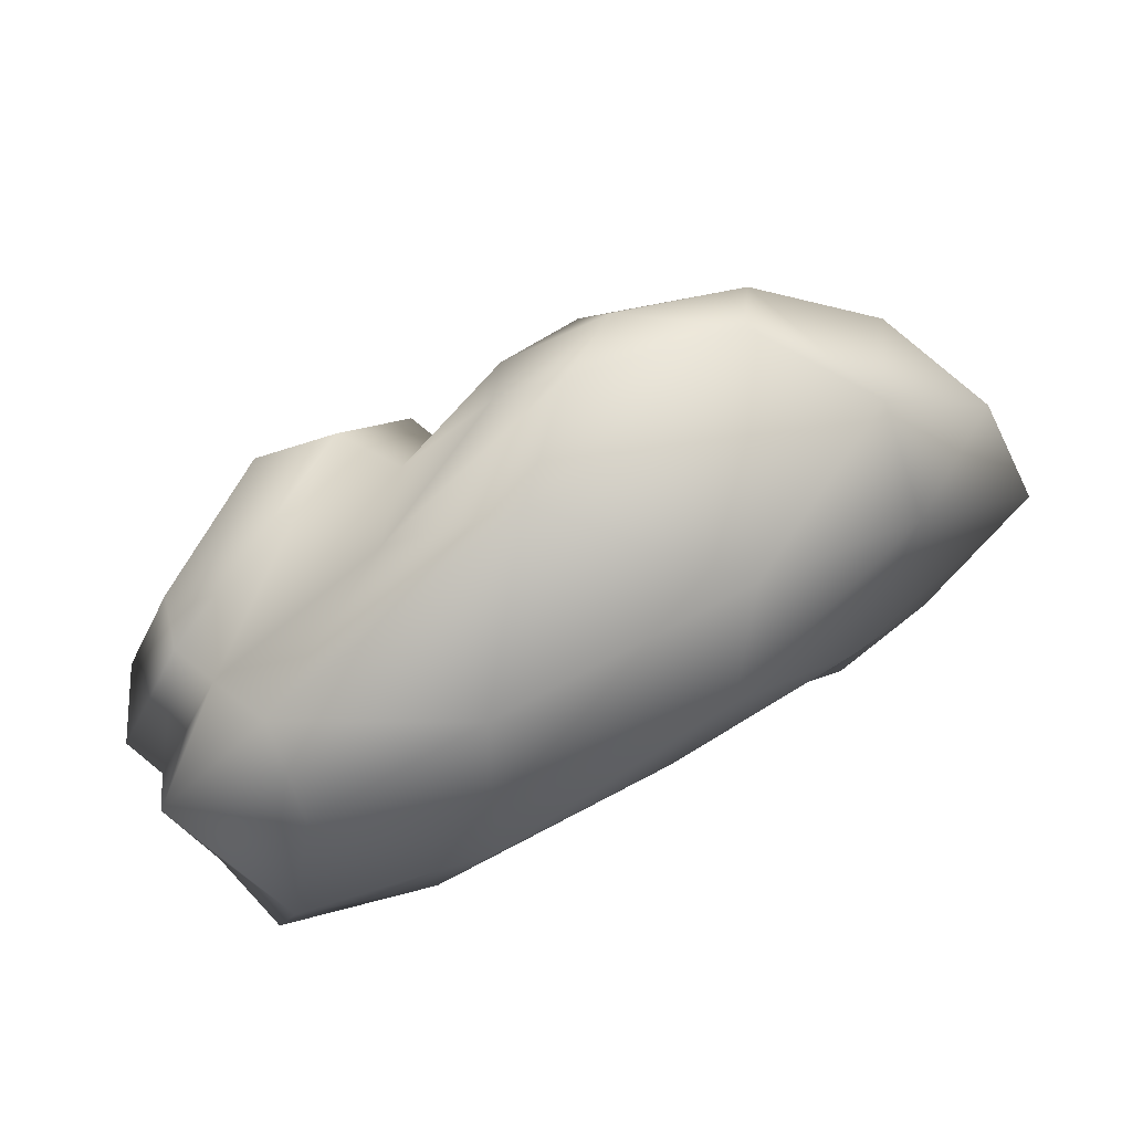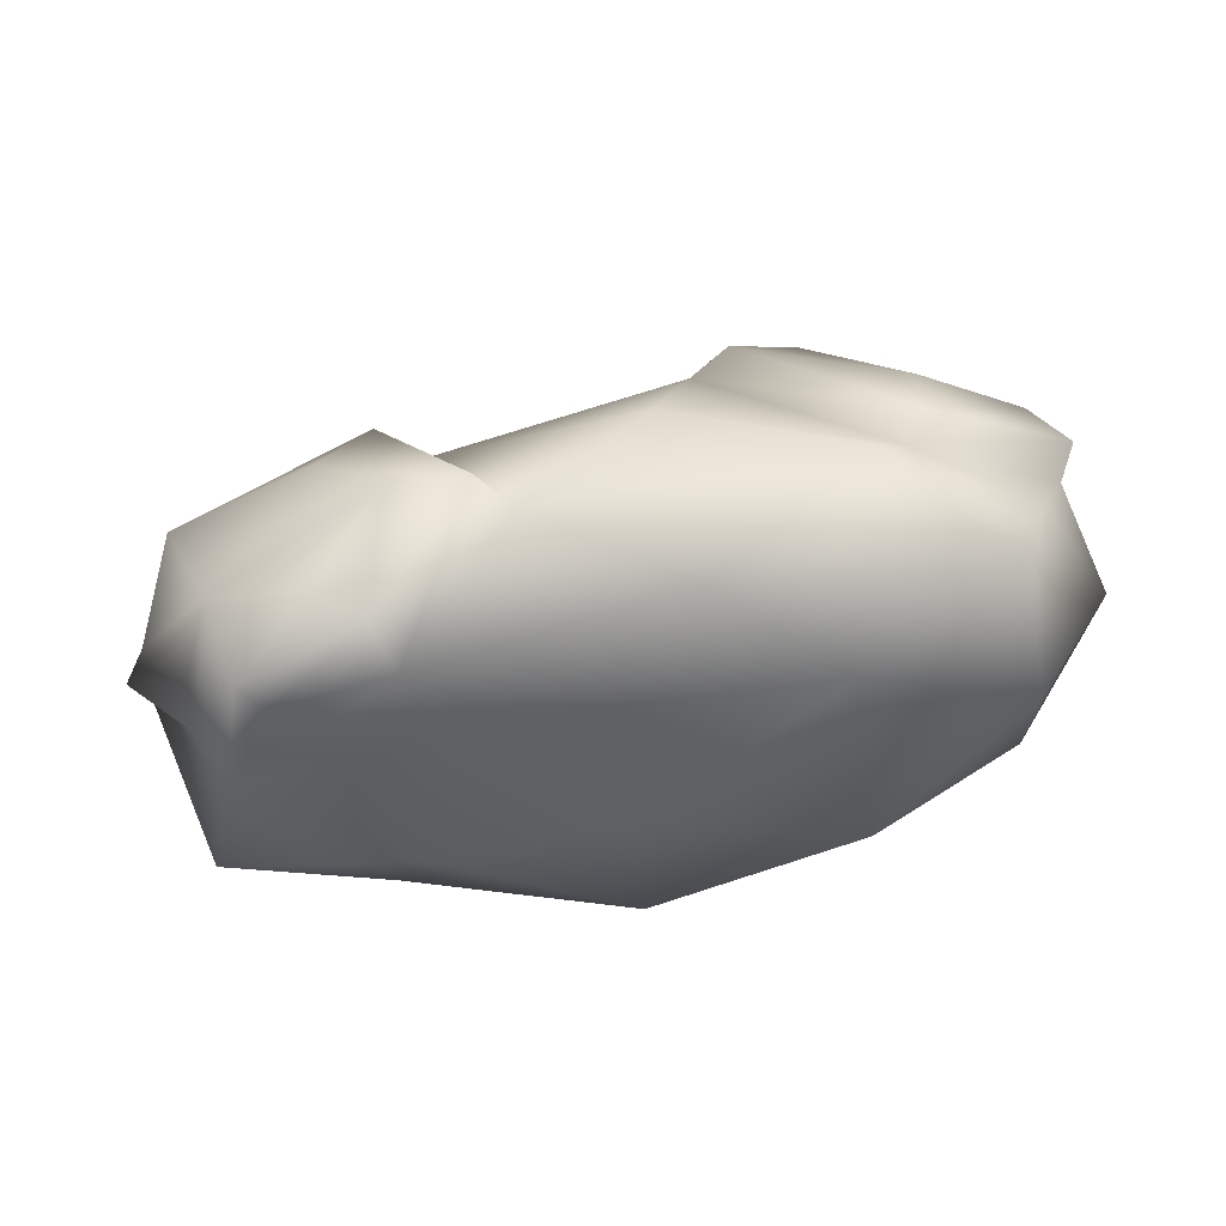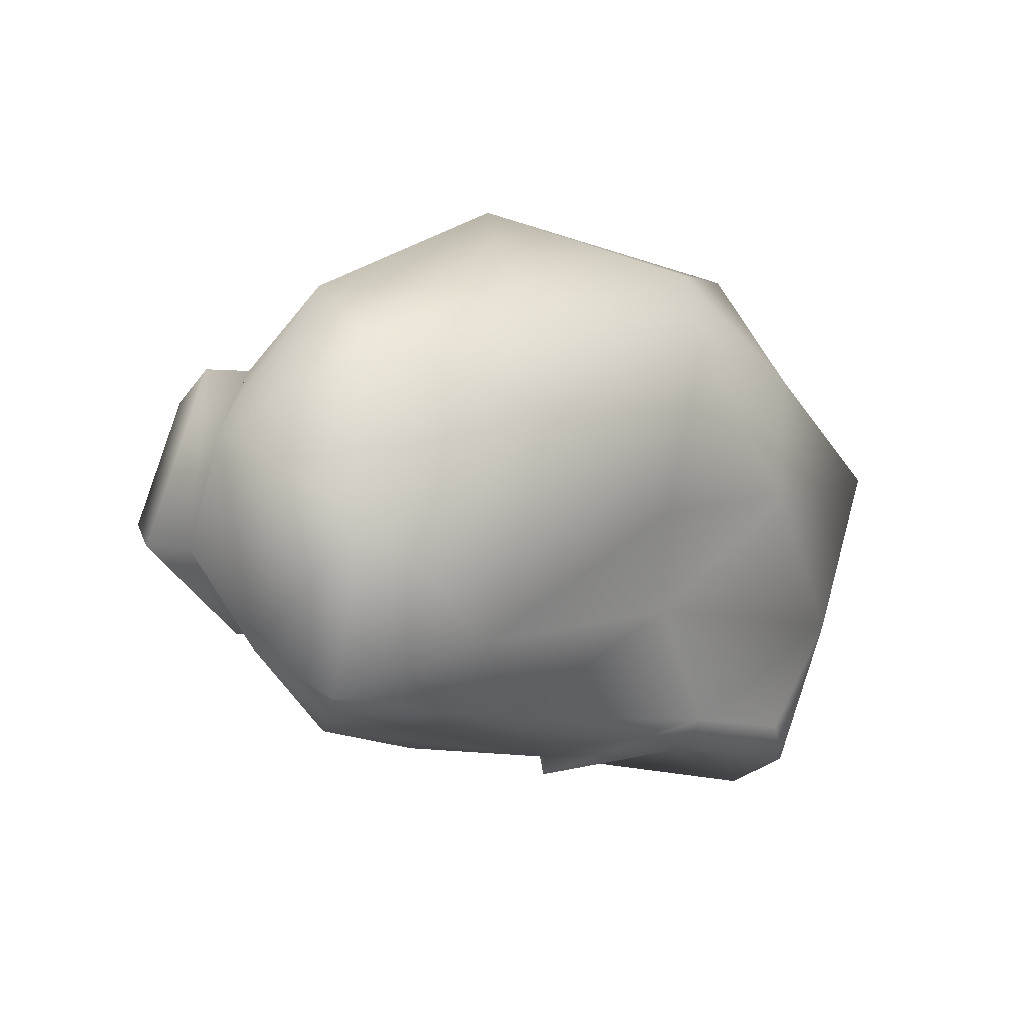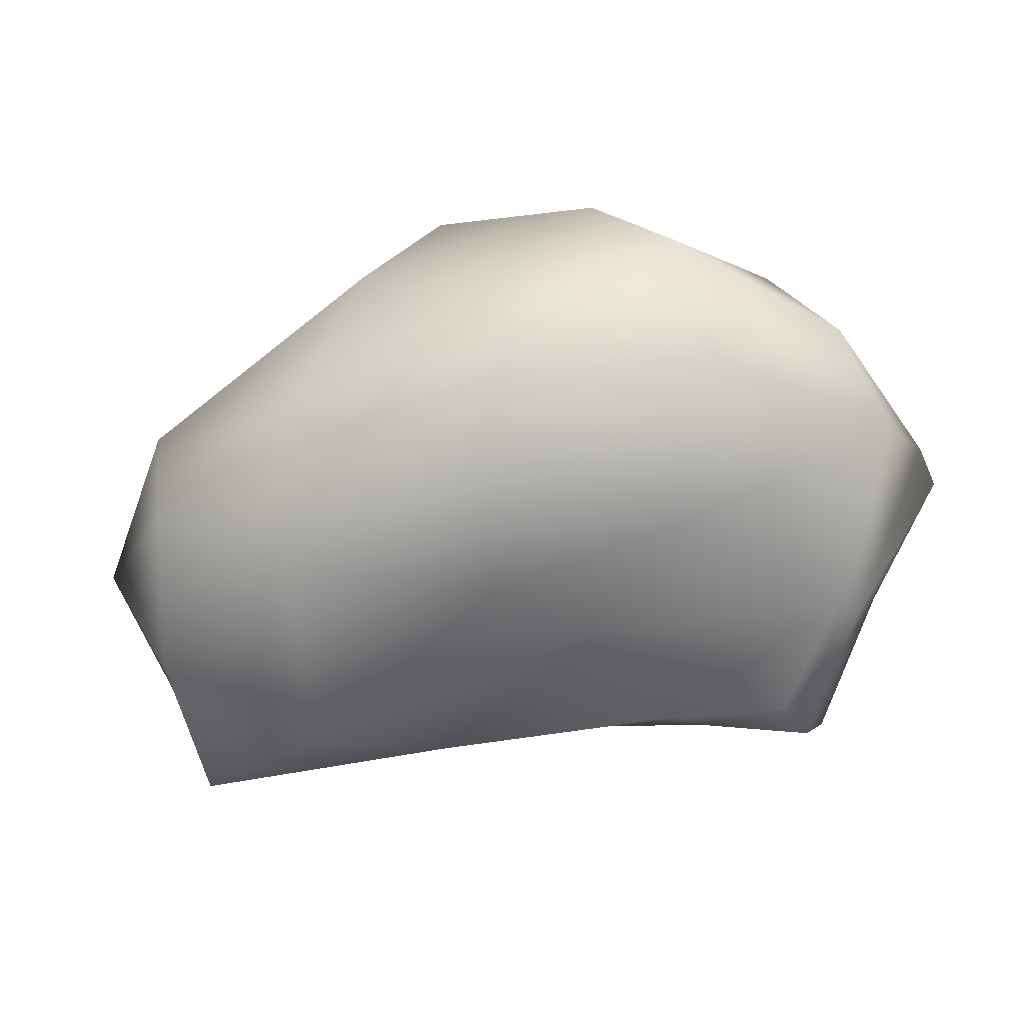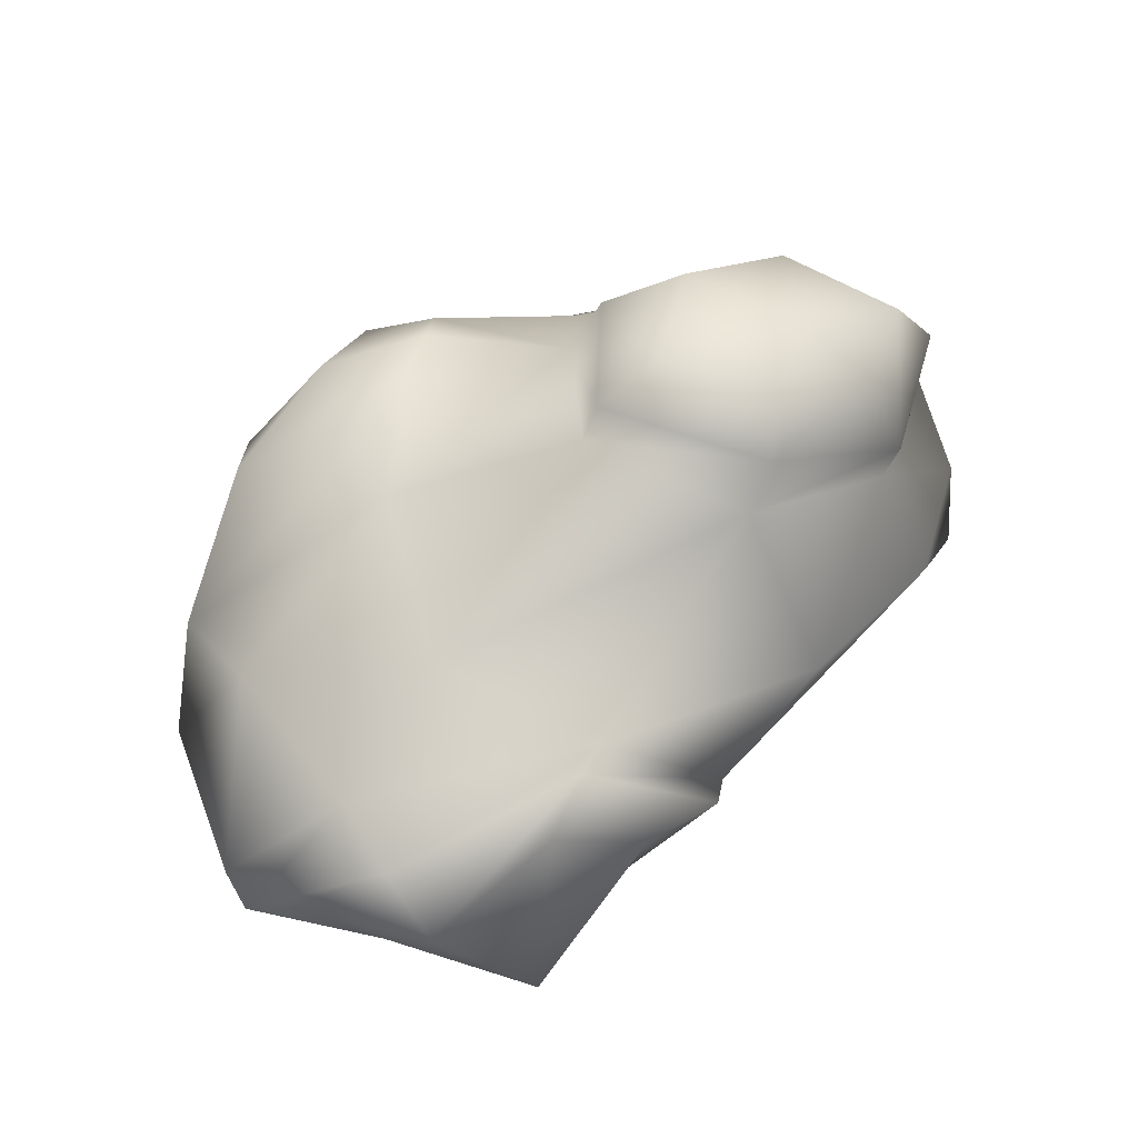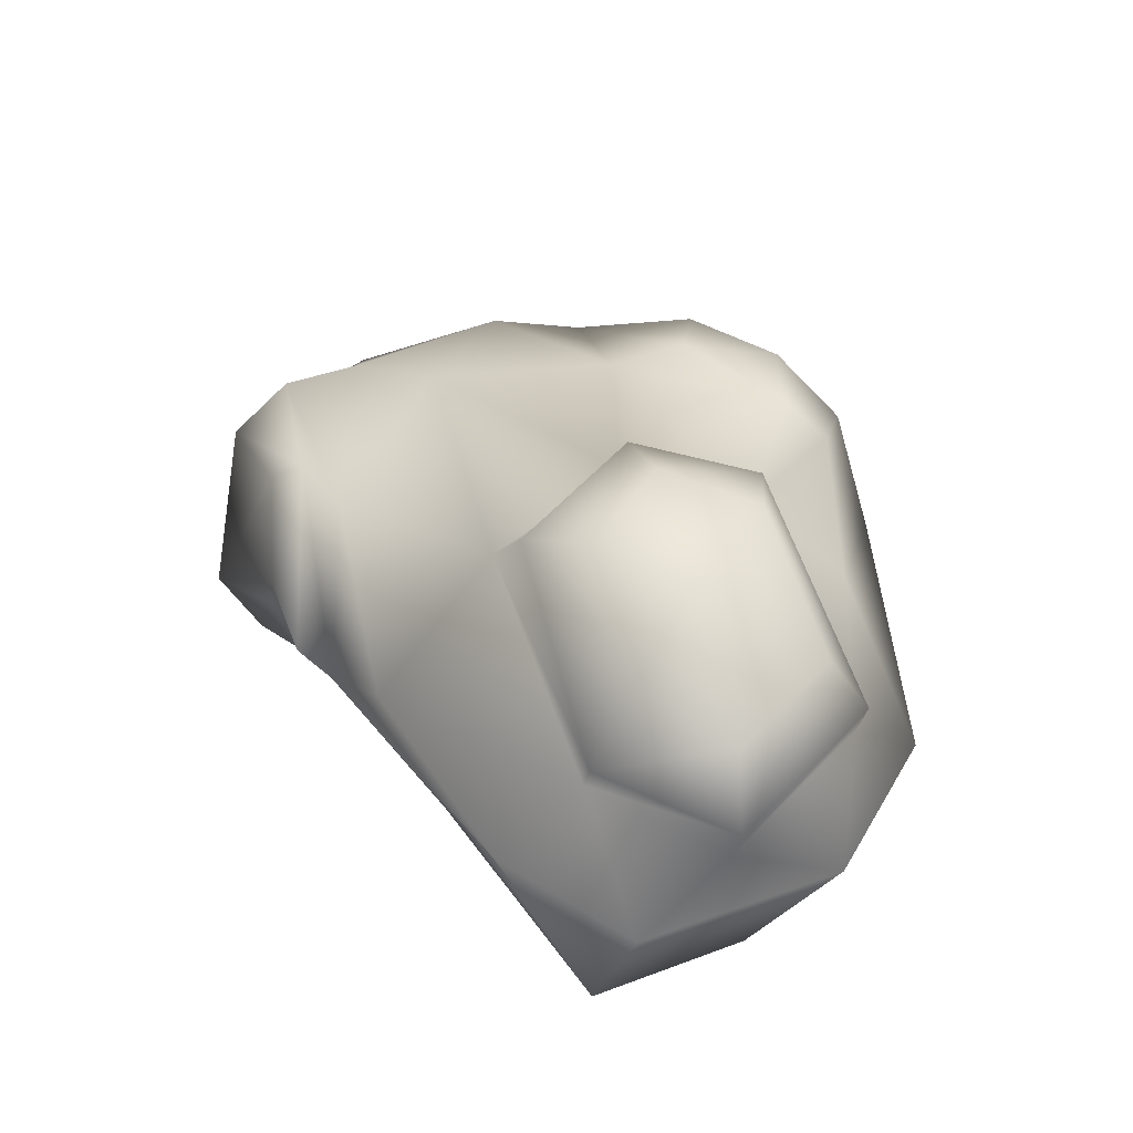
<metadata>
{"format":"obj","ext":"obj","renderer":"f3d","projection":"perspective","resolution":1024,"background":"white","views":[{"elev":76.6,"azim":-30.9,"up":"+Z"},{"elev":-34.8,"azim":-157.4,"up":"+Y"},{"elev":5.8,"azim":-49.7,"up":"+Z"},{"elev":-65.5,"azim":22.2,"up":"+Y"},{"elev":59.7,"azim":147.0,"up":"+Y"},{"elev":41.7,"azim":-109.8,"up":"+Y"}]}
</metadata>
<code>
g Rubble02
v -0.02906 -0.2386 0.02919
v -0.6007 -0.05473 0.335
v 0.1893 -0.1104 0.4545
v 0.757 -0.1575 0.02919
v 0.1893 -0.1604 -0.3961
v -0.7501 -0.09998 -0.225
v -0.2865 0.2477 0.4202
v 0.6449 0.1987 0.2578
v 0.5979 0.2562 -0.225
v -0.2474 0.1987 -0.4304
v -0.7826 0.2006 -0.005078
v -0.07606 0.4316 0.07213
v 0.07526 -0.2356 0.3221
v -0.365 -0.2374 0.2266
v -0.2837 -0.08111 0.4337
v -0.701 -0.1368 0.07213
v -0.4722 -0.1903 -0.1596
v 0.3392 -0.2374 0.02919
v 0.5146 -0.1264 0.2449
v 0.09927 -0.1328 -0.1779
v 0.5649 -0.1953 -0.2551
v -0.2837 -0.08111 -0.3324
v -0.7997 0.106 0.1924
v -0.7803 0.04843 -0.1596
v -0.07606 0.1531 0.5721
v -0.5765 0.09743 0.4337
v 0.7378 -0.007216 0.1837
v 0.5184 0.03991 0.4424
v 0.3882 -0.2 -0.4356
v 0.8098 0.106 -0.1596
v -0.5765 0.09743 -0.3324
v -0.02906 0.0503 -0.4621
v -0.6197 0.227 0.2879
v 0.6276 0.2722 0.07213
v 0.1786 0.2722 -0.3753
v -0.5727 0.2166 -0.1779
v -0.1804 0.3833 0.2792
v -0.2426 0.4929 0.2661
v 0.2599 0.3918 0.1837
v 0.3594 0.3744 -0.1362
v -0.2274 0.4389 -0.2121
v 0.4379 -0.06769 -0.5742
v 0.2994 -0.04441 -0.4972
v 0.7522 0.1072 -0.277
v 0.5867 0.1665 -0.4805
v 0.1736 0.1228 -0.5156
v 0.3355 0.2393 -0.4656
v 0.5736 -0.06988 -0.3943
v 0.4131 -0.1952 -0.5049
v 0.2141 -0.09705 -0.4654
v 0.8112 0.07945 -0.2263
v 0.5898 -0.132 -0.3243
v 0.01867 0.0936 -0.511
v 0.2493 0.3215 -0.4228
v 0.6017 0.2452 -0.3681
v -0.5842 0.4273 -0.09029
v -0.7355 0.39 0.01914
v -0.4888 0.5274 0.036
v -0.2374 0.5529 0.07358
v -0.6207 0.4086 0.2257
v -0.3792 0.544 0.2064
v -0.3805 0.5544 -0.08944
v -0.6061 0.2818 -0.1781
v -0.1046 0.5091 0.07408
v -0.2877 0.513 -0.1832
v -0.8112 0.2781 -0.003121
v -0.6483 0.3045 0.2898
v 0.3762 0.2407 0.5098
v 0.439 0.3195 0.4182
v 0.21 0.37 0.5016
v 0.02946 0.411 0.4288
v -0.0232 0.3438 0.4988
v 0.1979 0.4489 0.3011
v 0.08123 0.2968 0.5742
f 1 13 14
f 2 16 14
f 1 18 13
f 1 20 18
f 1 17 20
f 2 23 16
f 3 25 15
f 4 27 19
f 5 29 21
f 6 31 22
f 2 26 23
f 3 28 25
f 4 30 27
f 52 49 42 48
f 6 24 31
f 7 37 33
f 37 7 72 71
f 9 40 34
f 10 41 35
f 65 63 56 62
f 67 38 61 60
f 38 64 59 61
f 36 41 10
f 41 12 40
f 41 40 35
f 35 40 9
f 40 12 39
f 40 39 34
f 34 39 8
f 39 12 37
f 39 37 71 73
f 8 39 73 69
f 63 66 57 56
f 64 65 62 59
f 66 67 60 57
f 24 11 36
f 24 36 31
f 31 36 10
f 32 10 35
f 53 54 47 46
f 50 53 46 43
f 30 9 34
f 30 34 27
f 27 34 8
f 7 25 74 72
f 28 8 69 68
f 25 28 68 74
f 26 7 33
f 26 33 23
f 23 33 11
f 31 10 32
f 31 32 22
f 22 32 5
f 49 50 43 42
f 51 52 48 44
f 21 30 4
f 27 8 28
f 27 28 19
f 19 28 3
f 25 7 26
f 25 26 15
f 15 26 2
f 23 11 24
f 23 24 16
f 16 24 6
f 17 6 22
f 17 22 20
f 20 22 5
f 20 5 21
f 20 21 18
f 18 21 4
f 18 4 19
f 18 19 13
f 13 19 3
f 16 6 17
f 16 17 14
f 14 17 1
f 13 3 15
f 13 15 14
f 14 15 2
f 43 46 42
f 46 47 42
f 42 47 45
f 42 45 44
f 42 44 48
f 55 51 44 45
f 54 55 45 47
f 35 9 55 54
f 9 30 51 55
f 30 21 52 51
f 29 5 50 49
f 5 32 53 50
f 32 35 54 53
f 21 29 49 52
f 57 58 56
f 58 59 62
f 58 62 56
f 61 59 58
f 61 58 60
f 60 58 57
f 11 33 67 66
f 12 41 65 64
f 36 11 66 63
f 37 12 64 38
f 33 37 38 67
f 41 36 63 65
f 69 73 70
f 73 71 70
f 70 71 72
f 68 69 70
f 68 70 74
f 74 70 72

</code>
